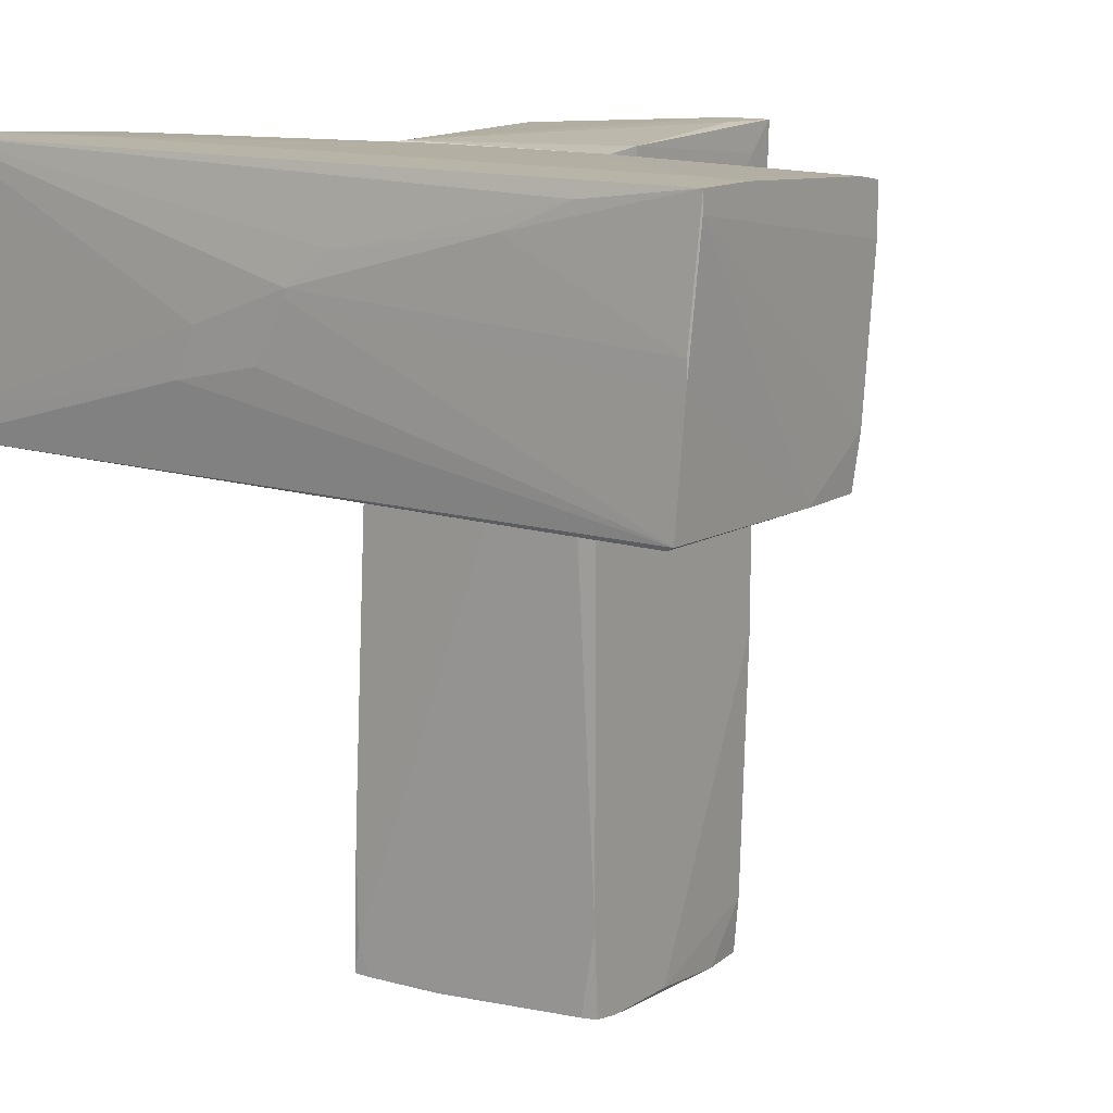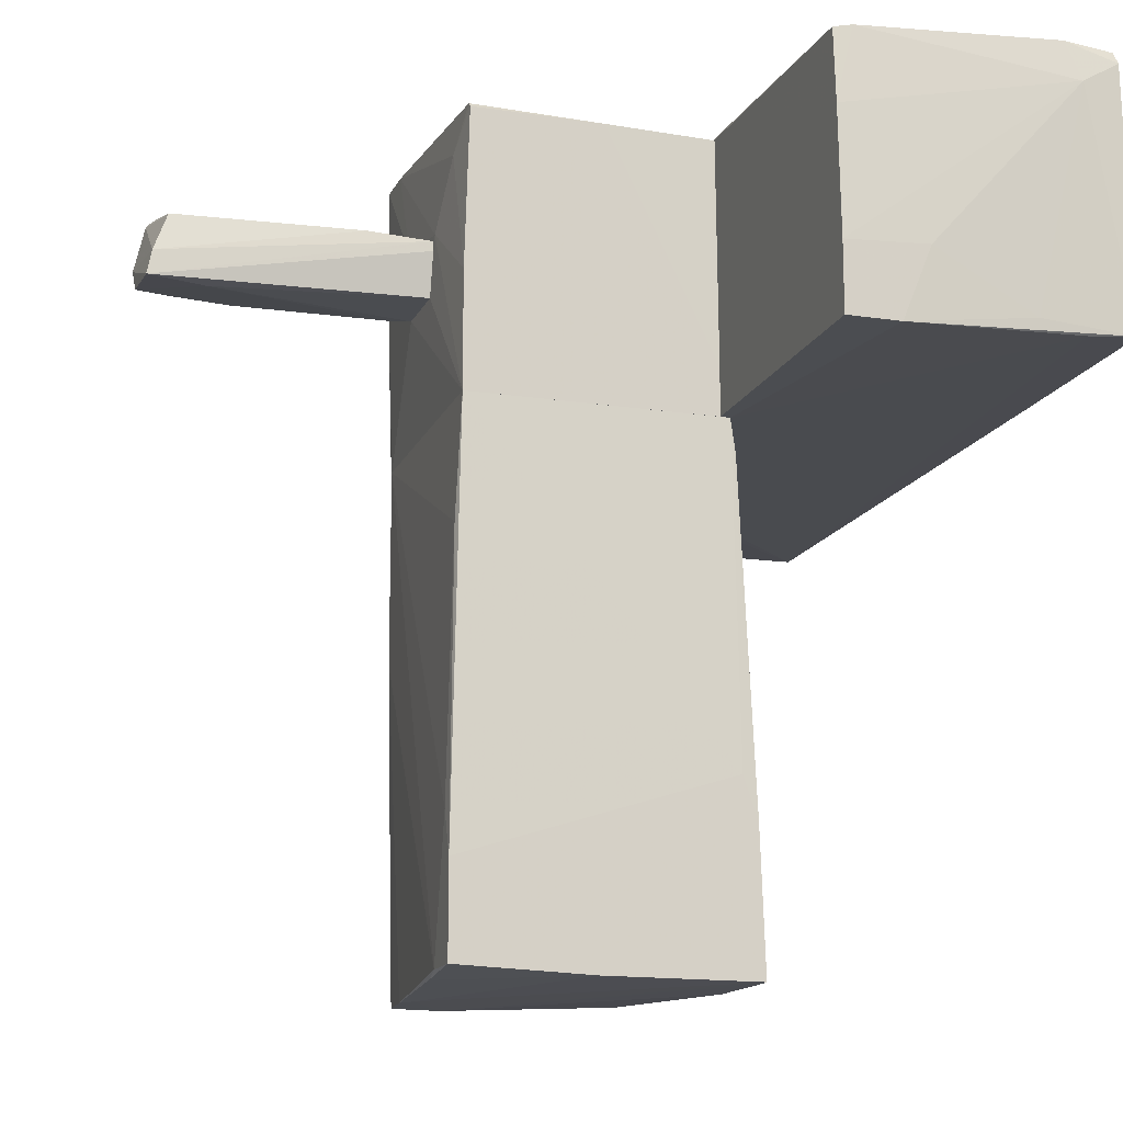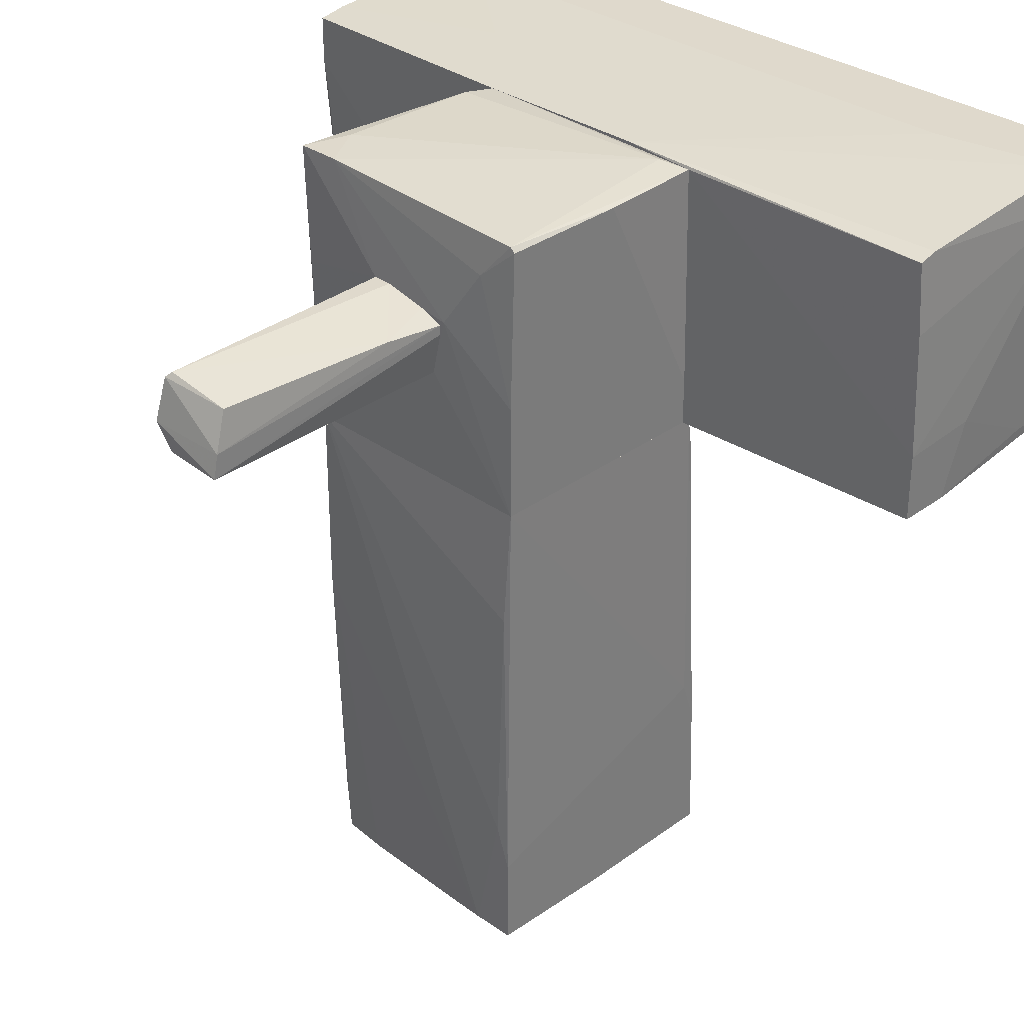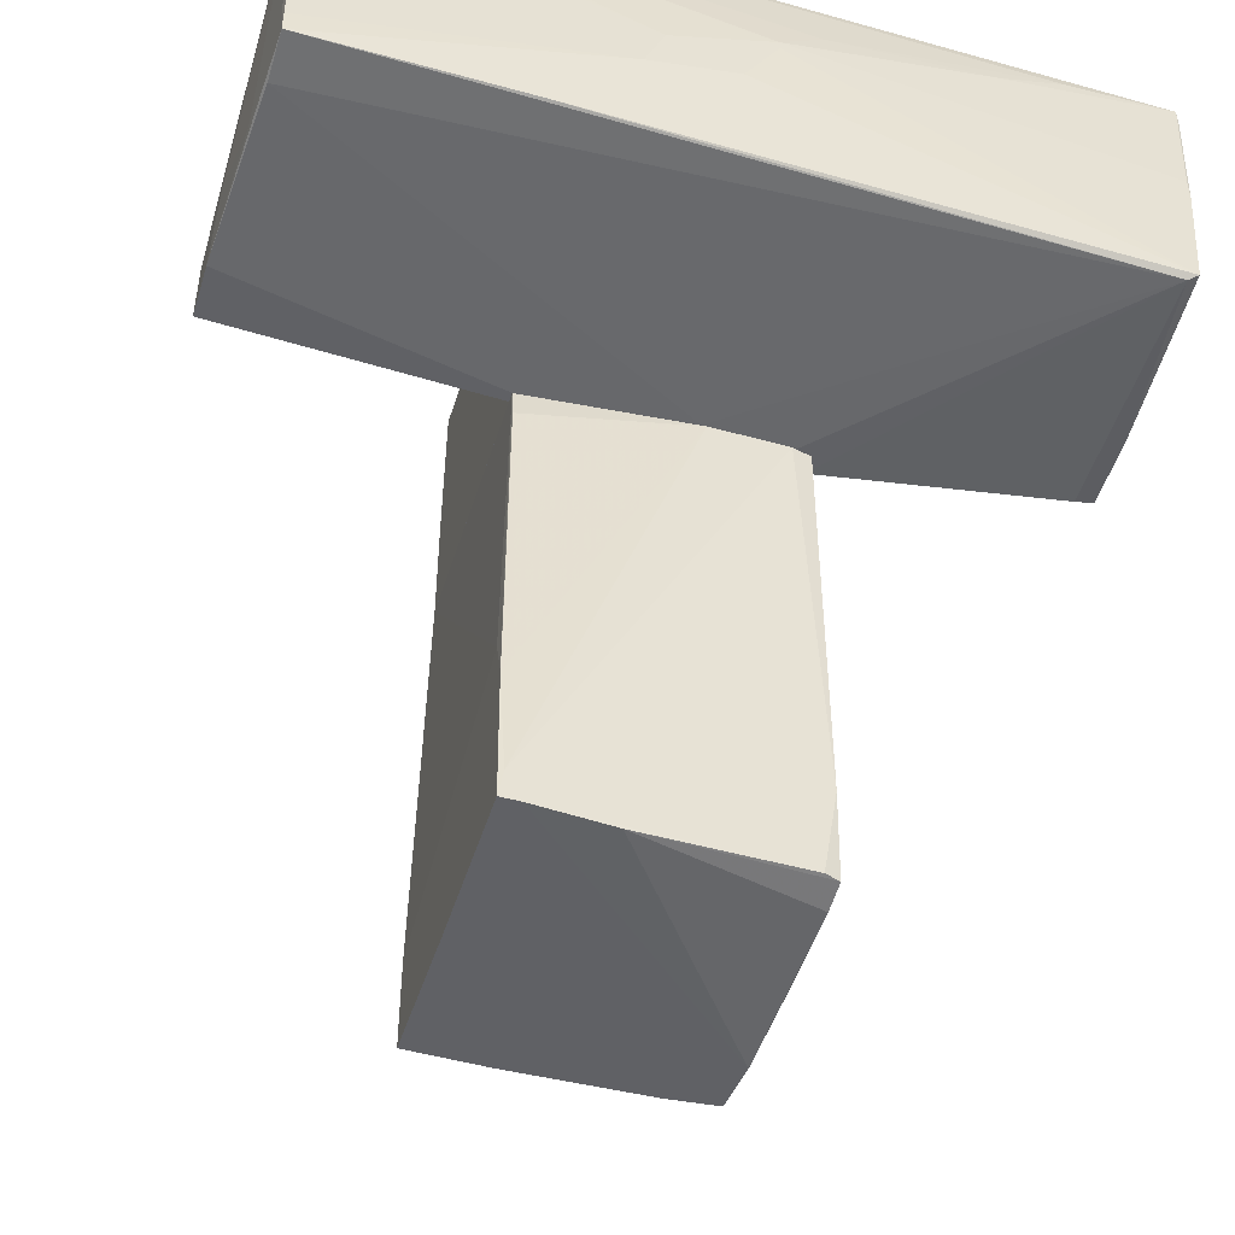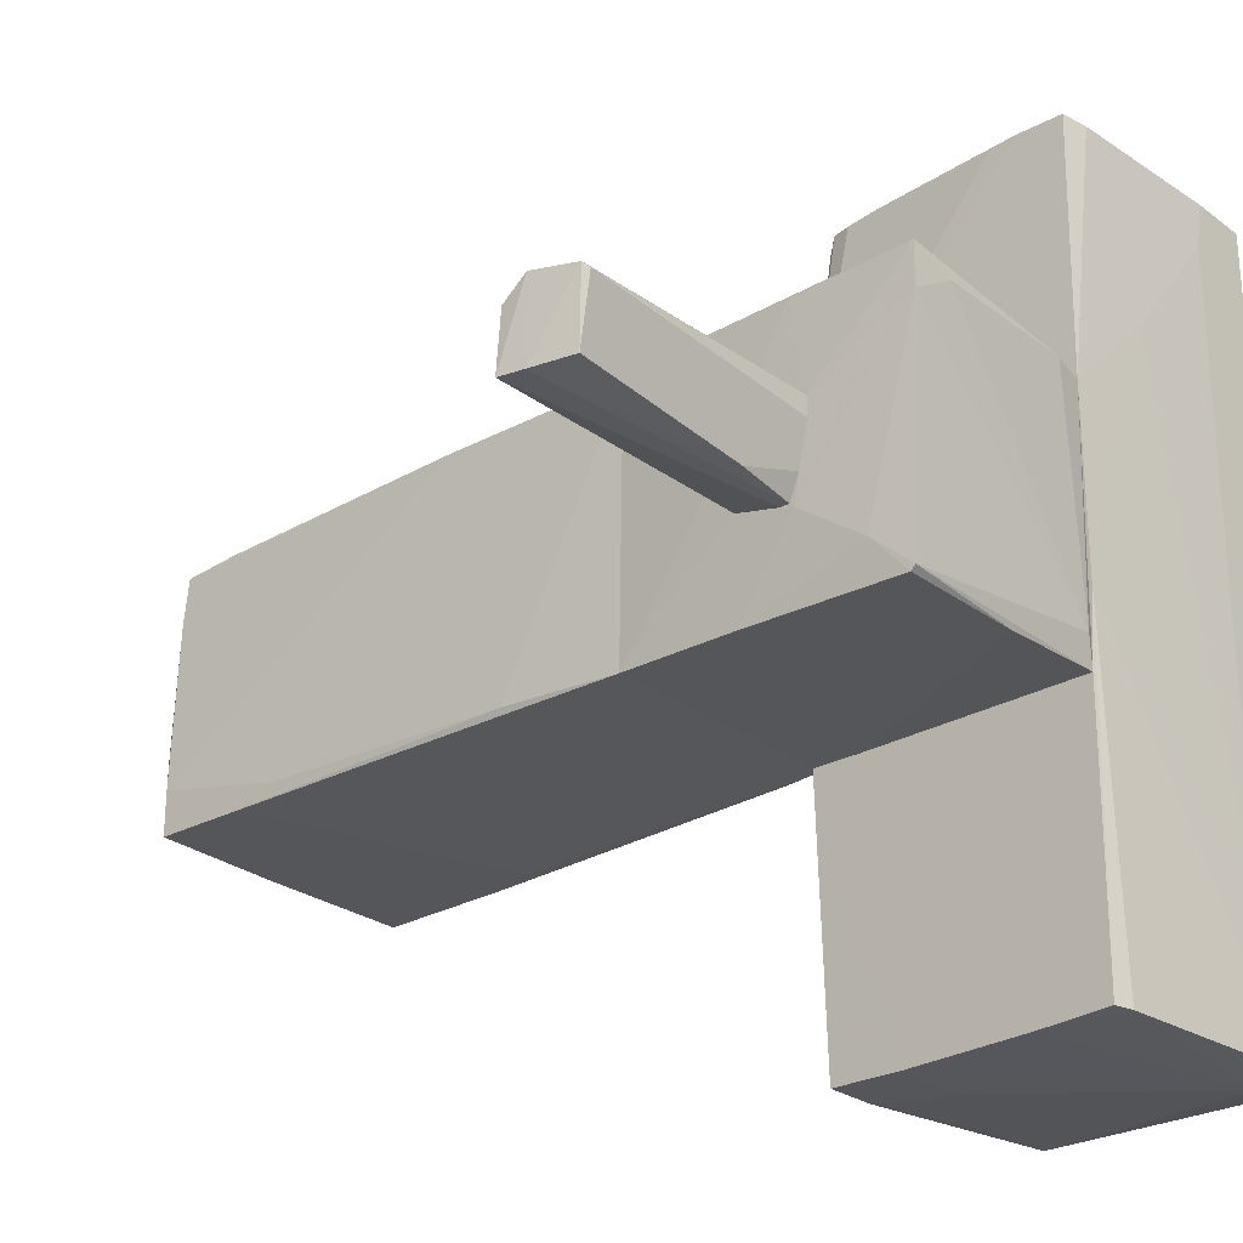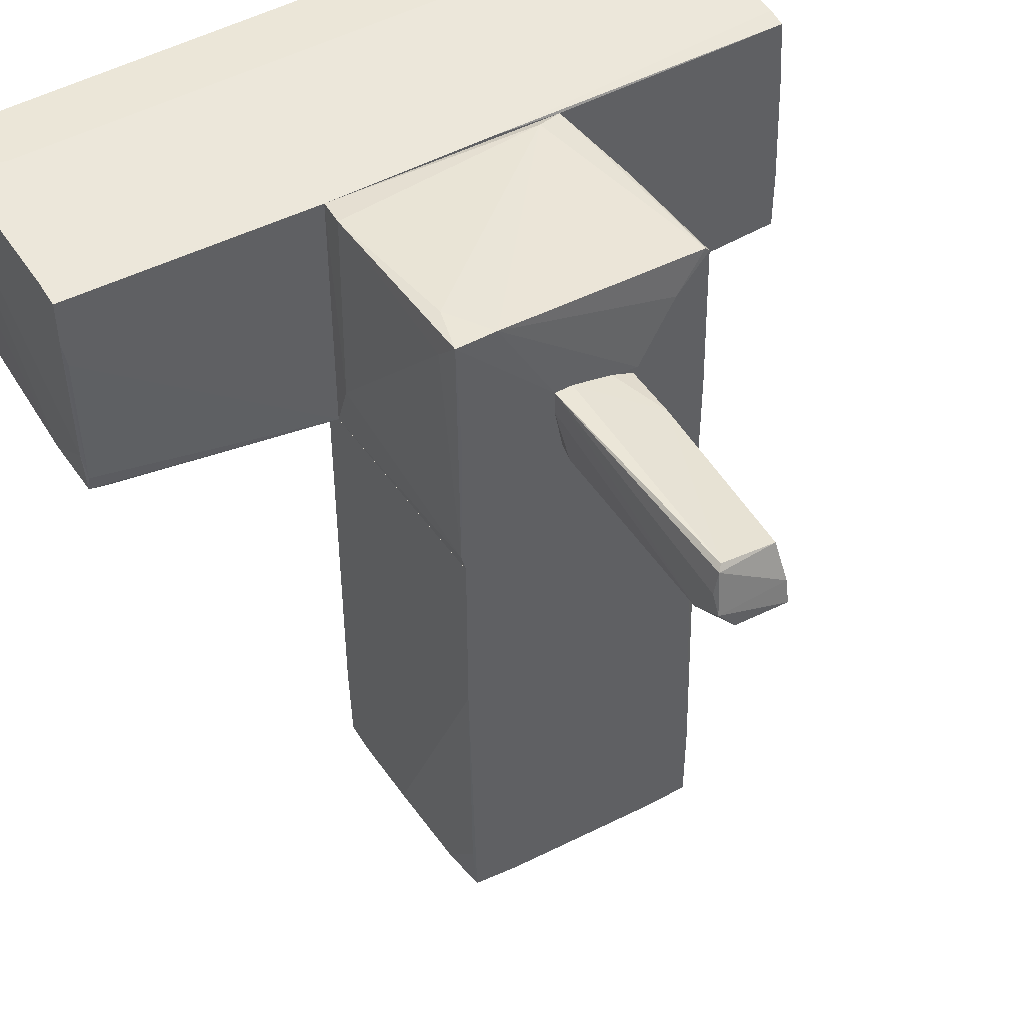
<metadata>
{"format":"obj","ext":"obj","renderer":"f3d","projection":"perspective","resolution":1024,"background":"white","views":[{"elev":13.1,"azim":-54.6,"up":"+Y"},{"elev":-15.1,"azim":162.0,"up":"+Y"},{"elev":32.3,"azim":134.3,"up":"+Y"},{"elev":-49.2,"azim":-107.0,"up":"+Y"},{"elev":-25.9,"azim":130.6,"up":"+Z"},{"elev":46.6,"azim":57.4,"up":"+Y"}]}
</metadata>
<code>
o convex_0
v 1.972 -2.968 -0.918
v -0.2354 -4.035 -1.028
v 1.787 -4.072 0.4793
v -0.125 -0.09961 1.031
v 1.898 -0.09923 -0.9916
v 1.861 -0.09923 1.031
v -0.08807 -3.961 1.031
v -0.05134 -0.09961 -0.9916
v 1.972 -3.998 -1.028
v 1.824 -4.072 0.9575
v -0.1617 -0.09961 0.8839
v 1.861 -1.571 1.031
v -0.1985 -2.968 -1.028
v -0.125 -3.961 0.9206
v -0.1617 -0.09961 0.2954
v 1.457 -4.072 0.9942
v 1.972 -3.998 -0.6974
v -0.1985 -4.035 -0.2928
v -0.08807 -0.357 -0.9916
v 1.935 -1.019 -0.9549
v 0.7577 -3.998 1.031
v 0.9415 -4.035 -1.028
v 1.972 -3.299 -1.028
v -0.08807 -2.637 -1.028
v 0.1325 -3.998 1.031
v 1.824 -3.63 0.9942
v -0.125 -3.262 1.031
v -0.2354 -4.035 -0.8813
v 1.861 -4.072 0.5895
v -0.2354 -3.814 -0.9916
v 1.935 -4.035 -0.4399
f 17 29 31
f 6 4 7
f 4 6 11
f 6 7 12
f 9 2 13
f 6 5 15
f 5 8 15
f 11 6 15
f 2 3 16
f 3 10 16
f 1 6 17
f 9 1 17
f 6 12 17
f 7 14 18
f 8 13 19
f 15 8 19
f 13 15 19
f 5 6 20
f 6 1 20
f 12 7 21
f 3 2 22
f 2 9 22
f 1 9 23
f 9 13 23
f 5 20 23
f 20 1 23
f 8 5 24
f 13 8 24
f 5 23 24
f 23 13 24
f 7 18 25
f 18 16 25
f 21 7 25
f 16 21 25
f 10 12 26
f 16 10 26
f 12 21 26
f 21 16 26
f 7 4 27
f 4 11 27
f 14 7 27
f 2 16 28
f 18 14 28
f 16 18 28
f 27 11 28
f 14 27 28
f 10 3 29
f 12 10 29
f 17 12 29
f 13 2 30
f 11 15 30
f 15 13 30
f 2 28 30
f 28 11 30
f 9 17 31
f 3 22 31
f 22 9 31
f 29 3 31
o convex_1
v -2.148 1.777 1.73
v 0.02208 2.034 1.031
v 0.02208 -0.09923 1.031
v -2.148 0.0481 -3.014
v -0.01482 1.96 -3.014
v -2.111 0.0481 2.943
v -2.111 2.108 -2.941
v -0.01482 -0.06207 -3.088
v -0.08839 1.997 3.091
v -2.074 2.108 3.09
v -0.1986 0.0481 3.017
v -2.222 1.262 0.1484
v -1.707 2.108 -3.014
v -2.074 0.01138 2.87
v 0.02208 -0.09923 -0.9912
v -2.222 0.6735 -0.7704
v -1.523 2.108 2.723
v 0.02208 2.034 -0.3664
v -1.817 1.813 -3.051
v -1.78 0.01138 -3.014
v -0.162 0.4527 3.054
v -2.111 0.9675 3.017
v -0.162 -0.09923 0.2585
v -0.4194 -0.06207 -3.088
v -0.162 1.997 -3.014
v -0.1986 0.01138 2.87
v -0.08839 1.629 3.091
v -0.3091 2.034 3.091
v -0.01482 0.4527 -3.088
v -0.7137 0.0481 3.017
v -1.523 2.108 -1.984
v -2.111 1.997 -3.014
v 0.02208 1.997 -0.9549
v -0.162 0.1952 3.017
v -2.222 1.335 0.1484
v -2.148 0.0481 -1.396
v -2.074 1.96 3.09
v -2.222 1.041 -0.6228
v -0.01482 1.409 -3.051
v -2.222 0.8204 -0.1081
v -0.08839 1.409 3.054
v -0.6401 0.4897 -3.088
v -2.111 1.997 2.245
v -2.148 0.2319 -3.014
v -0.7137 2.071 1.73
v -0.05172 -0.09923 -0.9906
v -2.111 1.151 3.017
v -2.185 1.592 0.4786
v -0.162 -0.09923 0.9208
v -1.596 2.108 3.09
v -1.412 0.08483 -3.051
f 73 55 82
f 34 33 40
f 38 41 44
f 33 34 46
f 44 41 48
f 33 46 49
f 45 35 51
f 43 37 53
f 46 34 54
f 45 51 54
f 39 46 55
f 51 35 55
f 44 49 56
f 49 36 56
f 50 44 56
f 34 42 57
f 45 34 57
f 34 40 58
f 40 33 59
f 58 40 59
f 46 39 60
f 37 45 61
f 42 52 61
f 53 37 61
f 57 42 61
f 45 57 61
f 44 48 62
f 49 44 62
f 38 44 63
f 44 50 63
f 36 49 64
f 49 46 64
f 46 60 64
f 42 34 65
f 52 42 65
f 58 52 65
f 47 43 66
f 43 53 66
f 35 45 67
f 45 37 67
f 47 35 67
f 37 47 67
f 41 53 68
f 52 58 68
f 59 41 68
f 58 59 68
f 61 52 68
f 53 61 68
f 38 63 69
f 66 38 69
f 47 66 69
f 56 36 70
f 50 56 70
f 60 50 70
f 36 64 70
f 64 60 70
f 37 43 71
f 47 37 71
f 43 47 71
f 34 58 72
f 65 34 72
f 58 65 72
f 39 55 73
f 60 39 73
f 50 60 73
f 32 41 74
f 41 38 74
f 35 47 75
f 50 35 75
f 63 50 75
f 47 69 75
f 69 63 75
f 33 49 76
f 59 33 76
f 48 59 76
f 62 48 76
f 49 62 76
f 46 54 77
f 54 51 77
f 51 55 77
f 55 46 77
f 41 32 78
f 53 41 78
f 32 66 78
f 66 53 78
f 66 32 79
f 38 66 79
f 32 74 79
f 74 38 79
f 34 45 80
f 54 34 80
f 45 54 80
f 48 41 81
f 59 48 81
f 41 59 81
f 35 50 82
f 55 35 82
f 50 73 82
o convex_2
v 1.935 0.8206 -0.256
v 1.898 2.144 1.105
v 1.898 2.144 0.7736
v 0.02208 -0.09923 1.031
v 0.02208 1.997 -0.9548
v 0.02208 -0.09923 -0.9917
v 1.861 -0.09923 1.031
v 0.02208 2.034 1.031
v 1.861 1.997 -0.9917
v 1.898 -0.09923 -0.9917
v 0.243 0.3791 1.068
v 0.2797 2.071 1.068
v 0.09584 2.034 -0.7341
v 1.861 0.04792 1.068
v 1.861 2.034 -0.9548
v 1.935 0.8206 0.2587
v 1.935 1.262 -0.3664
v 0.8681 1.997 -0.9917
v 1.53 2.144 0.9944
v 1.677 1.924 1.105
v 1.898 1.225 1.068
v 1.898 0.7837 -0.9917
v 1.935 1.372 0.3324
v 1.898 1.74 -0.6974
v 0.02208 0.2689 -0.9917
f 100 88 107
f 86 87 88
f 86 88 89
f 87 86 90
f 88 91 92
f 89 88 92
f 90 86 93
f 90 93 94
f 87 90 95
f 90 94 95
f 86 89 96
f 93 86 96
f 87 95 97
f 95 85 97
f 92 83 98
f 89 92 98
f 83 92 99
f 98 83 99
f 91 88 100
f 97 91 100
f 87 97 100
f 84 85 101
f 94 84 101
f 85 95 101
f 95 94 101
f 94 93 102
f 84 94 102
f 96 84 102
f 93 96 102
f 84 96 103
f 96 89 103
f 89 98 103
f 92 91 104
f 99 92 104
f 85 84 105
f 99 85 105
f 98 99 105
f 84 103 105
f 103 98 105
f 97 85 106
f 91 97 106
f 85 99 106
f 104 91 106
f 99 104 106
f 88 87 107
f 87 100 107
o convex_3
v 3.7 0.8571 0.3692
v 1.935 1.151 -0.3296
v 1.935 1.225 -0.3296
v 3.958 0.7836 -0.2192
v 3.847 1.372 0.2956
v 1.935 0.8204 0.2588
v 1.935 1.372 0.3324
v 3.811 1.262 -0.1825
v 1.935 0.8204 -0.256
v 3.958 1.004 0.3692
v 1.935 1.298 -0.1457
v 3.958 0.8204 0.2221
v 2.082 0.8204 0.2956
v 3.884 1.335 0.3324
v 1.935 1.372 0.1853
v 3.921 0.9675 -0.2192
v 2.413 1.262 -0.2928
v 3.516 0.7836 -0.1089
v 1.935 1.188 0.3324
v 3.884 1.151 0.3692
v 3.259 0.8204 0.3324
f 120 125 128
f 109 110 111
f 110 109 113
f 110 113 114
f 109 111 116
f 113 109 116
f 110 114 118
f 117 108 119
f 111 117 119
f 112 114 121
f 115 112 121
f 114 112 122
f 118 114 122
f 111 110 123
f 117 111 123
f 115 121 123
f 121 117 123
f 112 115 124
f 110 118 124
f 122 112 124
f 118 122 124
f 123 110 124
f 115 123 124
f 116 111 125
f 113 116 125
f 111 119 125
f 120 113 125
f 108 114 126
f 114 113 126
f 113 120 126
f 120 108 126
f 114 108 127
f 108 117 127
f 121 114 127
f 117 121 127
f 119 108 128
f 108 120 128
f 125 119 128

</code>
